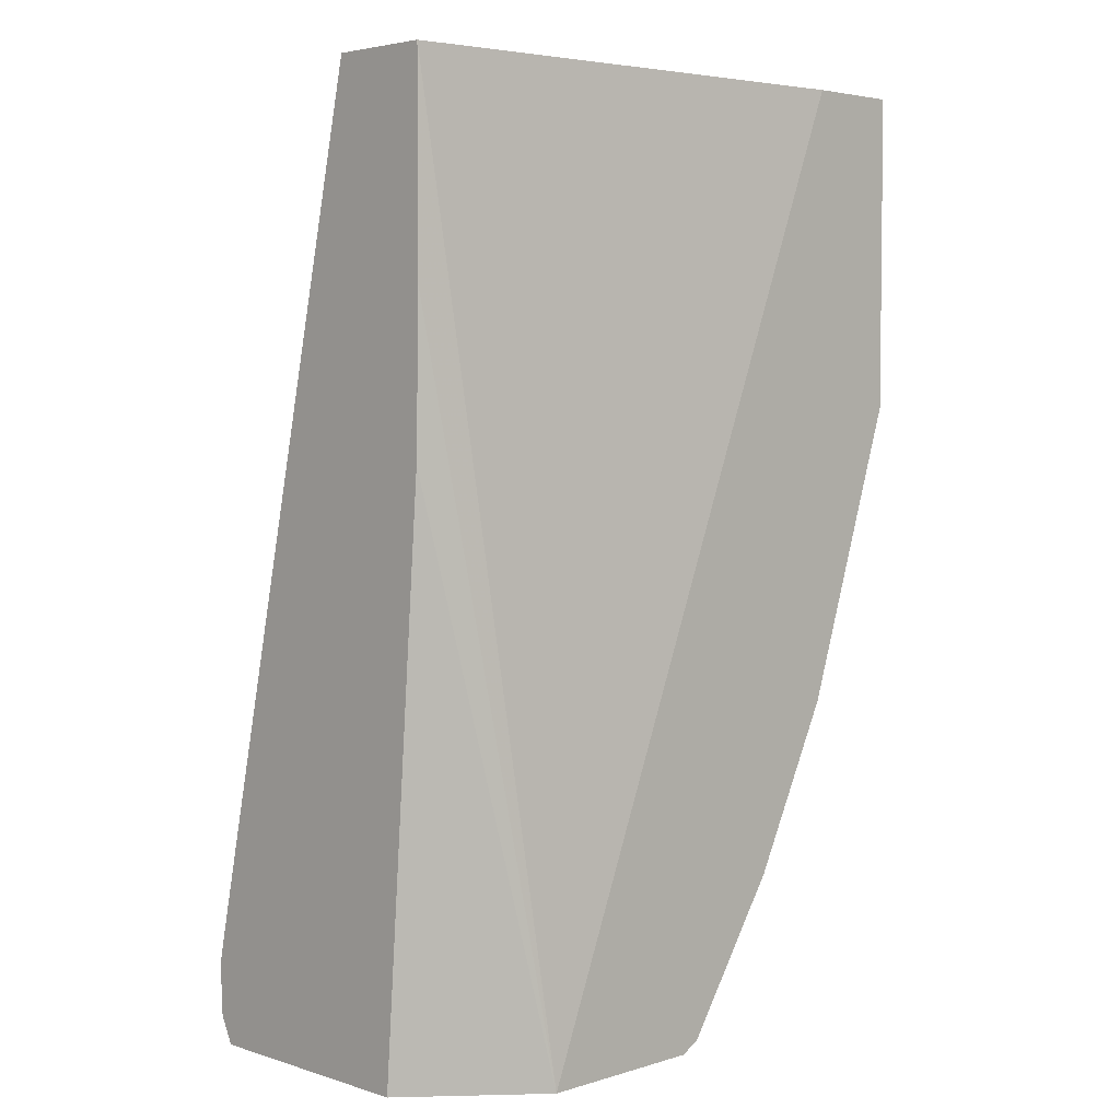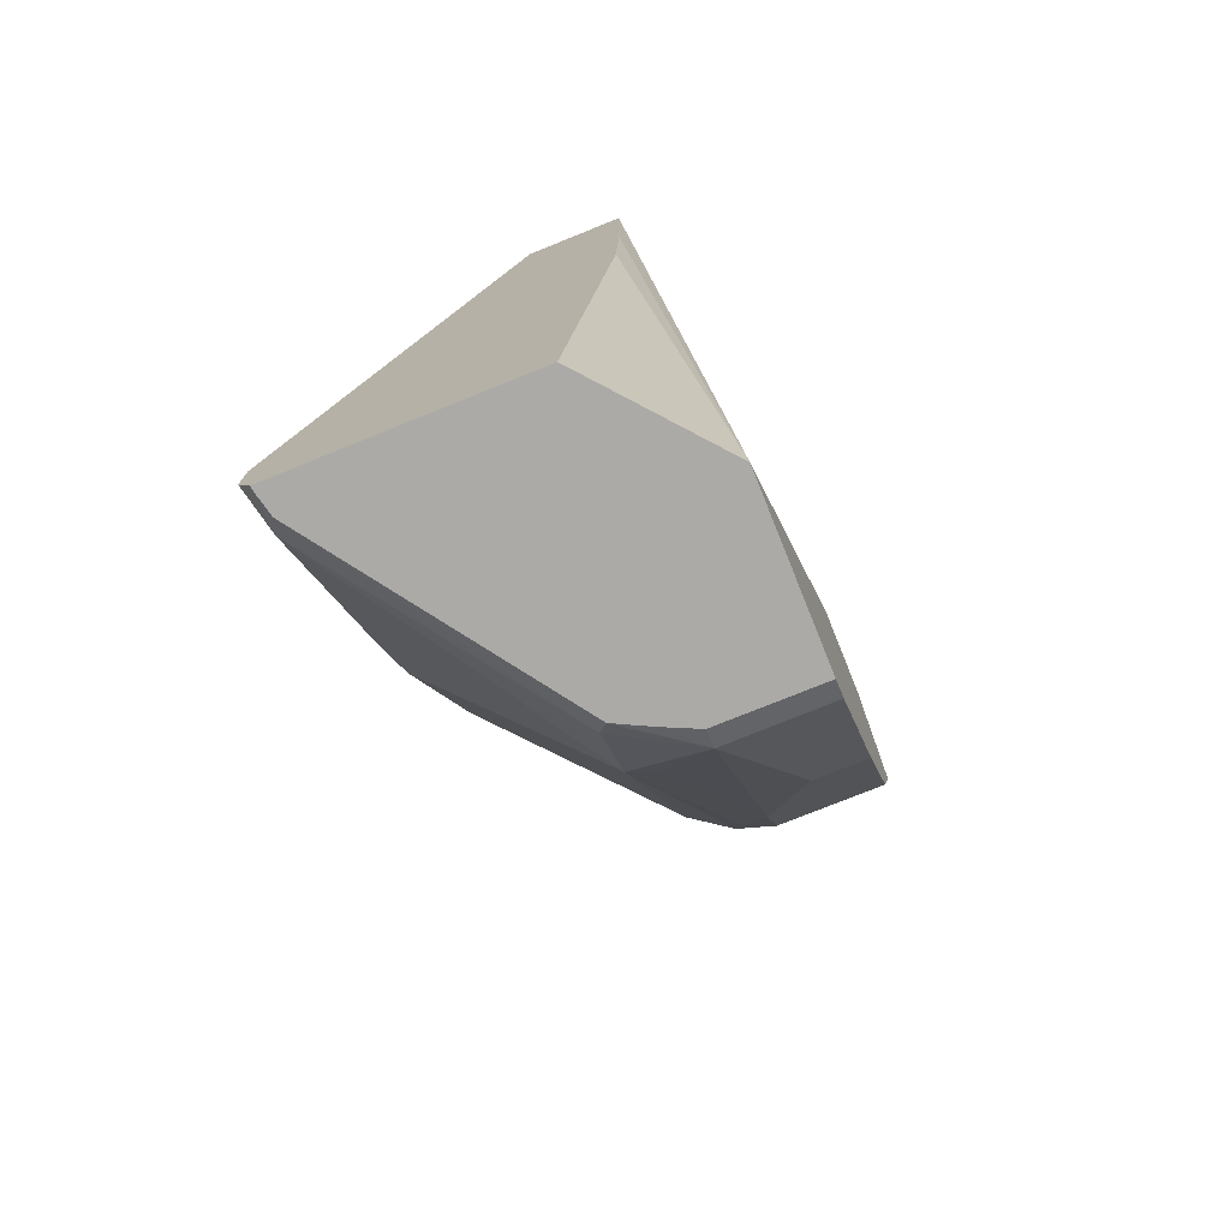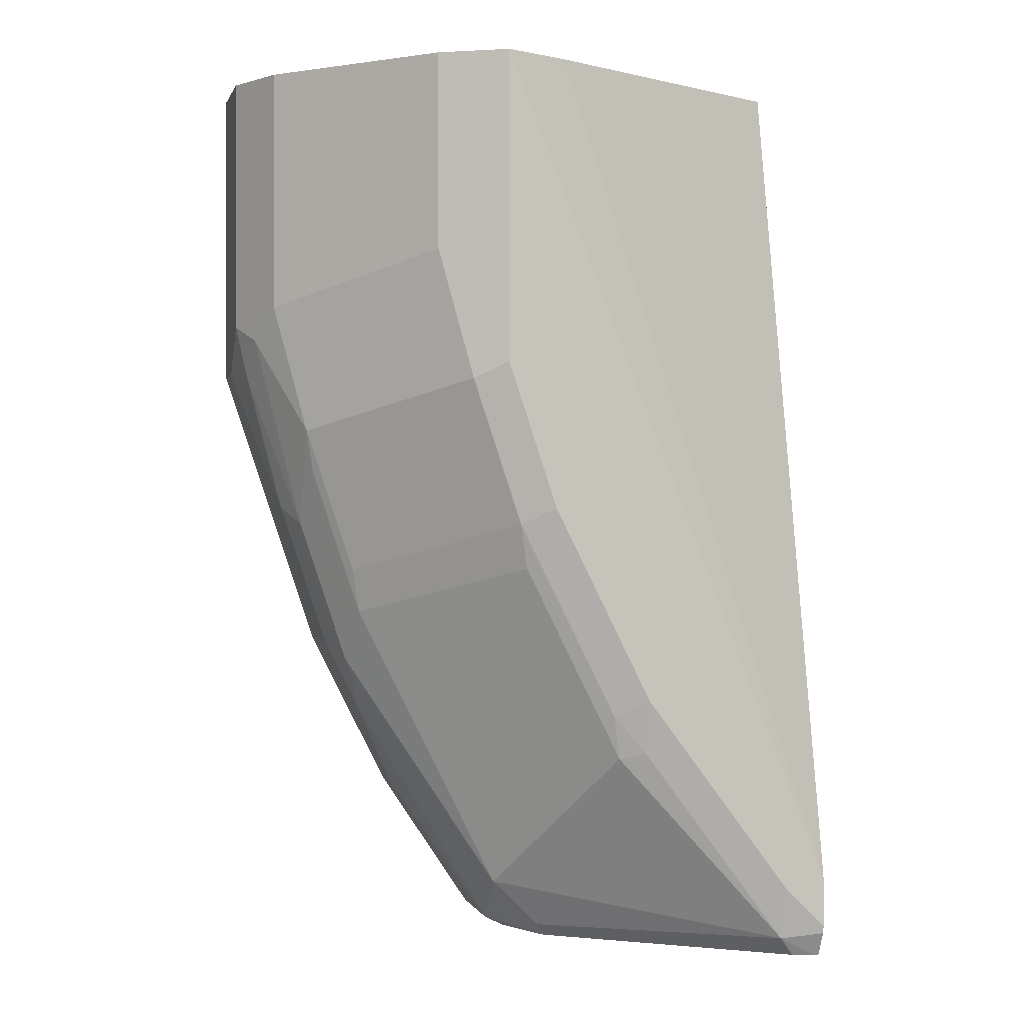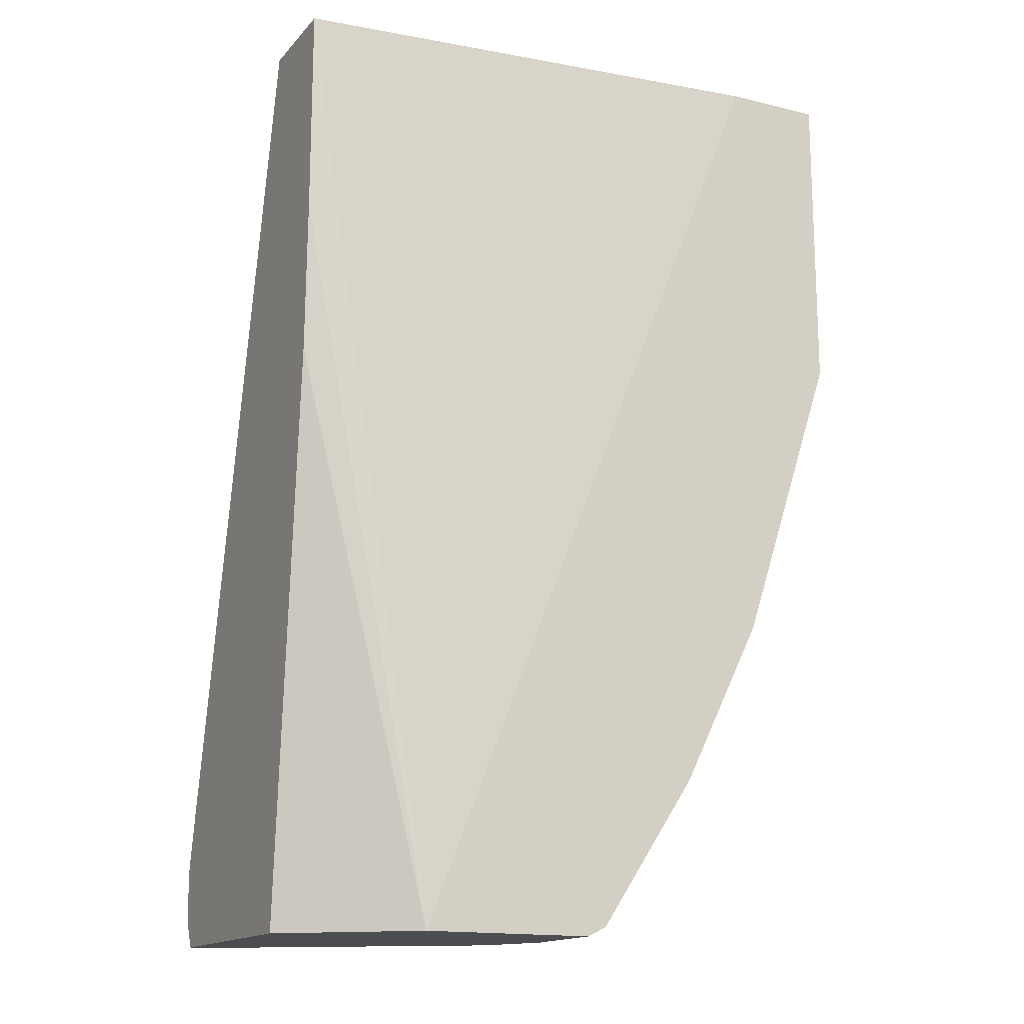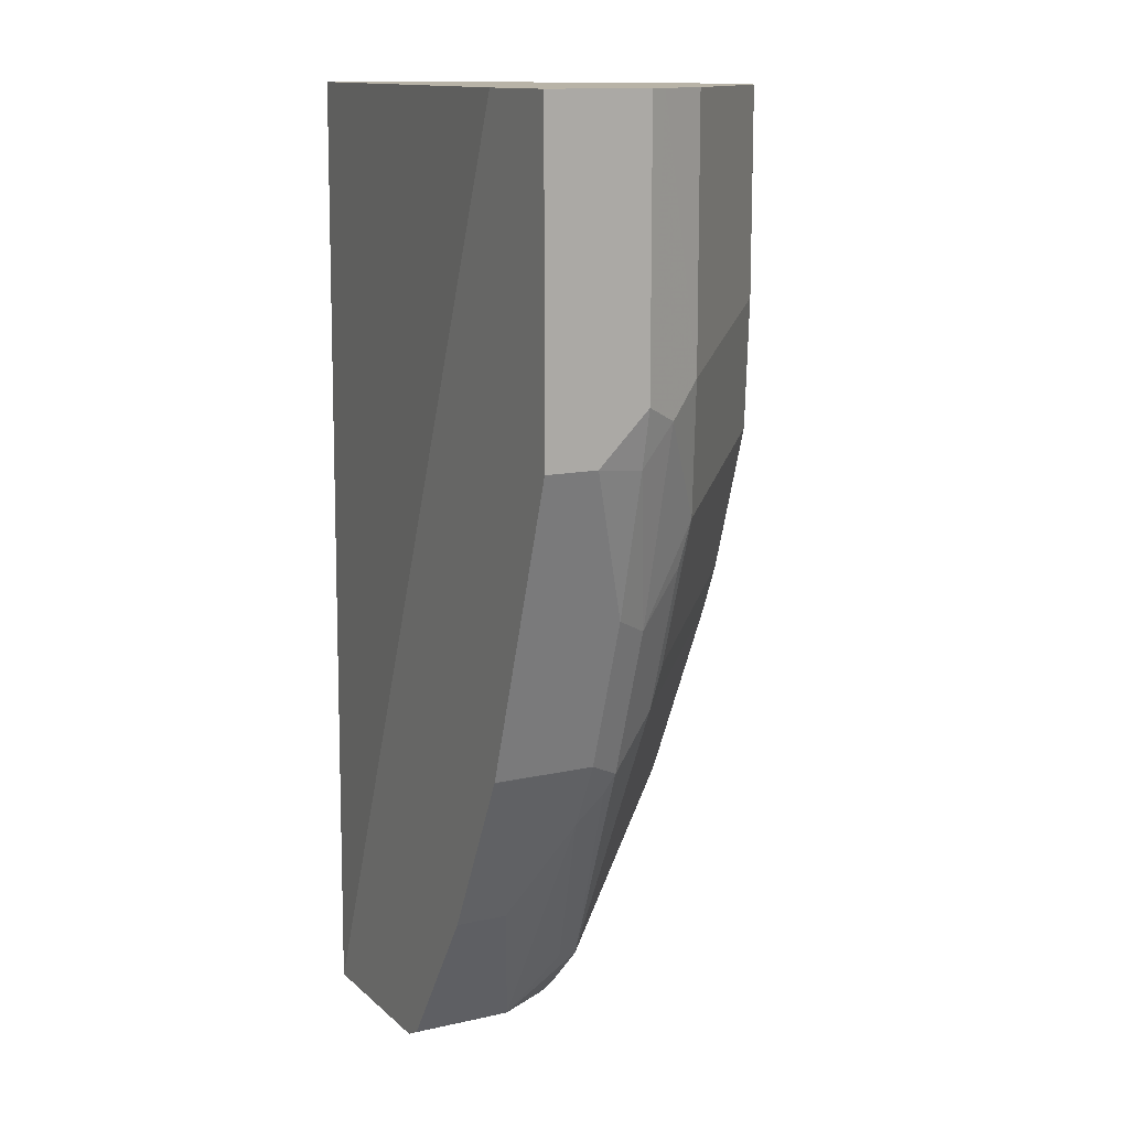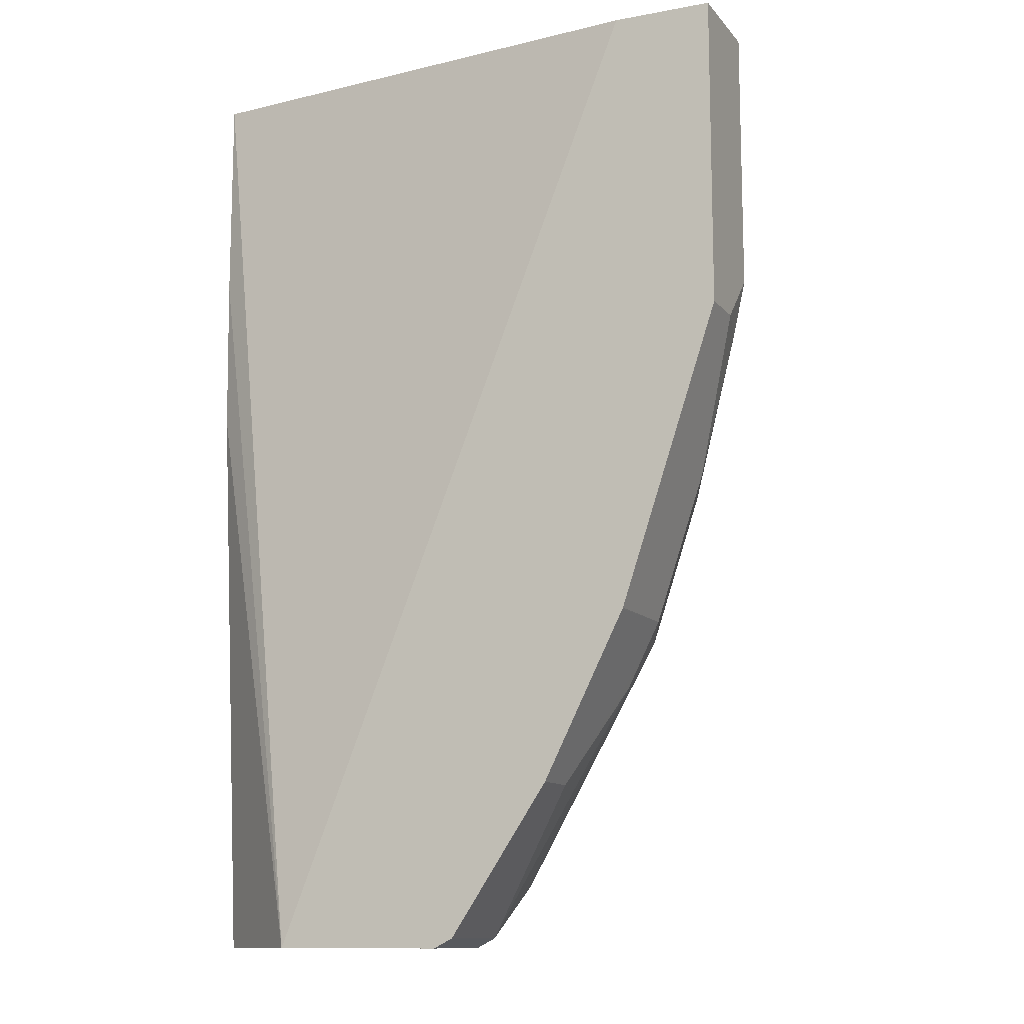
<metadata>
{"format":"obj","ext":"obj","renderer":"f3d","projection":"perspective","resolution":1024,"background":"white","views":[{"elev":4.0,"azim":135.3,"up":"+Z"},{"elev":-75.8,"azim":112.0,"up":"+Z"},{"elev":0.2,"azim":-14.0,"up":"+Z"},{"elev":-15.6,"azim":153.1,"up":"+Z"},{"elev":12.7,"azim":-117.9,"up":"+Z"},{"elev":-11.8,"azim":-156.1,"up":"+Z"}]}
</metadata>
<code>
v -0.5174 -0.7858 0.02591
v -0.5141 -0.7925 0.02591
v -0.5174 -0.7468 0.02591
v -0.5174 -0.7858 -0.07669
v -0.5047 -0.8113 0.02591
v -0.5111 -0.7986 -0.08306
v -0.5047 -0.8113 -0.07028
v -0.4791 -0.7468 0.02591
v -0.5174 -0.7468 -0.09585
v -0.5174 -0.7666 -0.09585
v -0.5127 -0.7858 -0.09826
v -0.4472 -0.8688 0.02591
v -0.4919 -0.8177 -0.1214
v -0.4919 -0.7986 -0.1597
v -0.4344 -0.8752 -0.1022
v -0.4472 -0.8688 -0.05112
v -0.2901 -0.7666 0.02591
v -0.3353 -0.7468 -0.3359
v -0.4791 -0.7468 -0.2108
v -0.4983 -0.7858 -0.1533
v -0.4216 -0.8816 0.02591
v -0.4887 -0.8145 -0.1389
v -0.4727 -0.8177 -0.1789
v -0.4727 -0.7986 -0.2172
v -0.4216 -0.8816 -0.09585
v -0.4152 -0.8752 -0.1597
v -0.2901 -0.8063 0.02591
v -0.2901 -0.7666 -0.05487
v -0.2901 -0.7851 -0.3359
v -0.4015 -0.7468 -0.3359
v -0.2901 -0.7679 -0.115
v -0.4789 -0.7468 -0.2113
v -0.4791 -0.7858 -0.2108
v -0.4133 -0.8775 0.02591
v -0.2901 -0.8816 -0.304
v -0.4696 -0.8145 -0.1964
v -0.4696 -0.7954 -0.2252
v -0.412 -0.8145 -0.3114
v -0.4025 -0.8816 -0.1533
v -0.412 -0.872 -0.1773
v -0.3929 -0.872 -0.2156
v -0.3769 -0.8752 -0.2363
v -0.3961 -0.8688 0.02591
v -0.2901 -0.8768 -0.2825
v -0.2901 -0.8761 -0.3359
v -0.4015 -0.7858 -0.3359
v -0.4084 -0.7468 -0.3324
v -0.4727 -0.7858 -0.2236
v -0.4533 -0.7468 -0.2624
v -0.4006 -0.8711 0.02591
v -0.2901 -0.8816 -0.3232
v -0.2901 -0.8779 -0.2875
v -0.3737 -0.872 -0.2539
v -0.4663 -0.7858 -0.2363
v -0.4168 -0.805 -0.309
v -0.4089 -0.7858 -0.3322
v -0.3929 -0.8145 -0.3306
v -0.3067 -0.8768 -0.3282
v -0.3642 -0.8816 -0.23
v -0.3642 -0.8768 -0.2515
v -0.2925 -0.8756 -0.3359
v -0.2901 -0.881 -0.3261
v -0.3958 -0.7982 -0.3359
v -0.4089 -0.7468 -0.3322
v -0.4472 -0.7666 -0.2747
v -0.4472 -0.7468 -0.2747
v -0.3067 -0.8816 -0.3066
v -0.3924 -0.805 -0.3359
v -0.3894 -0.811 -0.3359
v -0.3005 -0.8737 -0.3359
f 27 43 44
f 26 41 53
f 26 53 42
f 26 42 59
f 26 59 39
f 30 46 47
f 36 38 53
f 32 49 48
f 33 48 37
f 34 35 50
f 35 52 43
f 35 43 50
f 26 40 41
f 32 48 33
f 26 36 40
f 18 63 46
f 24 37 38
f 18 68 63
f 36 53 41
f 18 46 30
f 18 28 31
f 18 31 29
f 19 32 33
f 24 38 36
f 21 25 39
f 21 59 67
f 21 67 51
f 21 51 35
f 21 35 34
f 23 36 26
f 24 33 37
f 21 39 59
f 36 41 40
f 48 49 65
f 37 54 55
f 18 69 68
f 58 67 60
f 58 61 62
f 58 70 61
f 57 70 58
f 57 69 70
f 56 69 57
f 56 68 69
f 56 63 68
f 56 66 64
f 56 65 66
f 54 56 55
f 54 65 56
f 53 58 60
f 51 58 62
f 51 67 58
f 49 66 65
f 37 55 38
f 38 55 56
f 38 56 57
f 38 57 58
f 59 60 67
f 38 58 53
f 37 48 54
f 42 53 60
f 43 52 44
f 45 62 61
f 46 63 56
f 46 56 47
f 47 56 64
f 48 65 54
f 42 60 59
f 18 70 69
f 4 10 11
f 18 45 61
f 6 13 7
f 5 16 12
f 5 7 16
f 4 11 6
f 3 19 9
f 3 32 19
f 3 49 32
f 3 66 49
f 3 64 66
f 3 47 64
f 3 30 47
f 3 18 30
f 3 8 18
f 2 7 5
f 6 11 14
f 2 4 6
f 1 10 4
f 1 9 10
f 1 3 9
f 1 8 3
f 1 17 8
f 1 27 17
f 1 43 27
f 1 50 43
f 1 34 50
f 1 21 34
f 1 12 21
f 1 5 12
f 1 2 5
f 18 61 70
f 1 4 2
f 6 14 13
f 2 6 7
f 7 15 16
f 15 25 16
f 15 26 39
f 15 39 25
f 17 27 44
f 17 44 52
f 17 35 51
f 14 36 22
f 17 51 62
f 17 45 29
f 17 29 31
f 17 31 28
f 17 28 18
f 18 29 45
f 7 13 15
f 17 62 45
f 14 24 36
f 17 52 35
f 14 33 24
f 9 19 33
f 9 33 20
f 9 20 10
f 10 20 11
f 11 20 14
f 12 16 25
f 12 25 21
f 8 17 18
f 13 36 23
f 13 23 26
f 13 26 15
f 13 14 22
f 14 20 33
f 13 22 36

</code>
